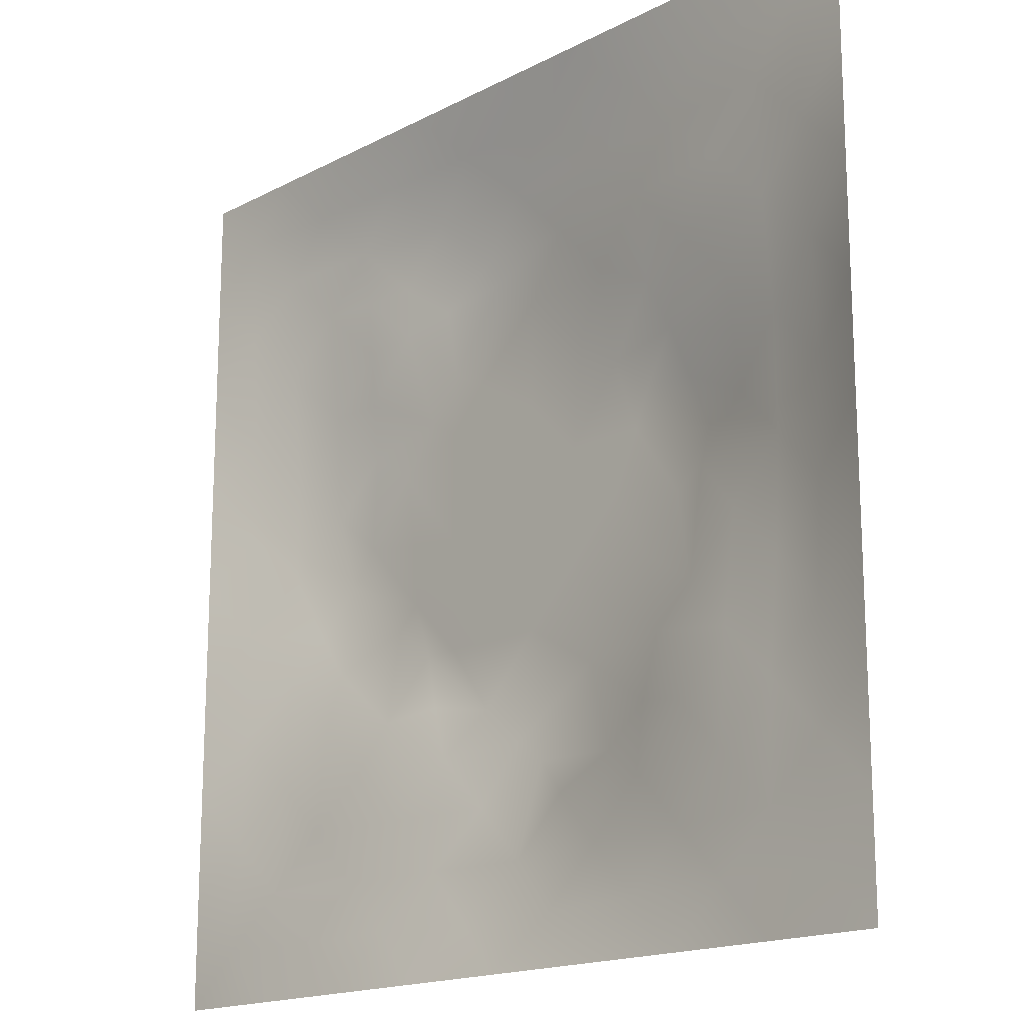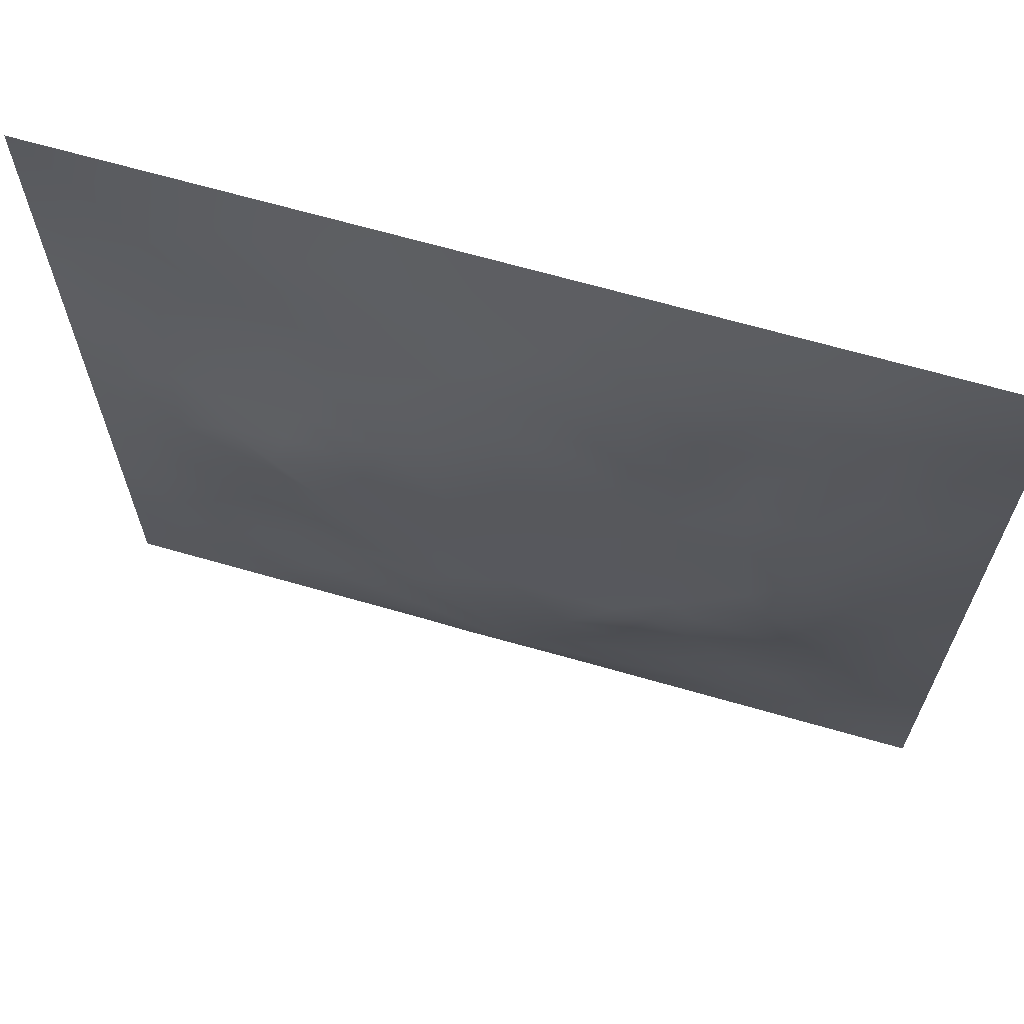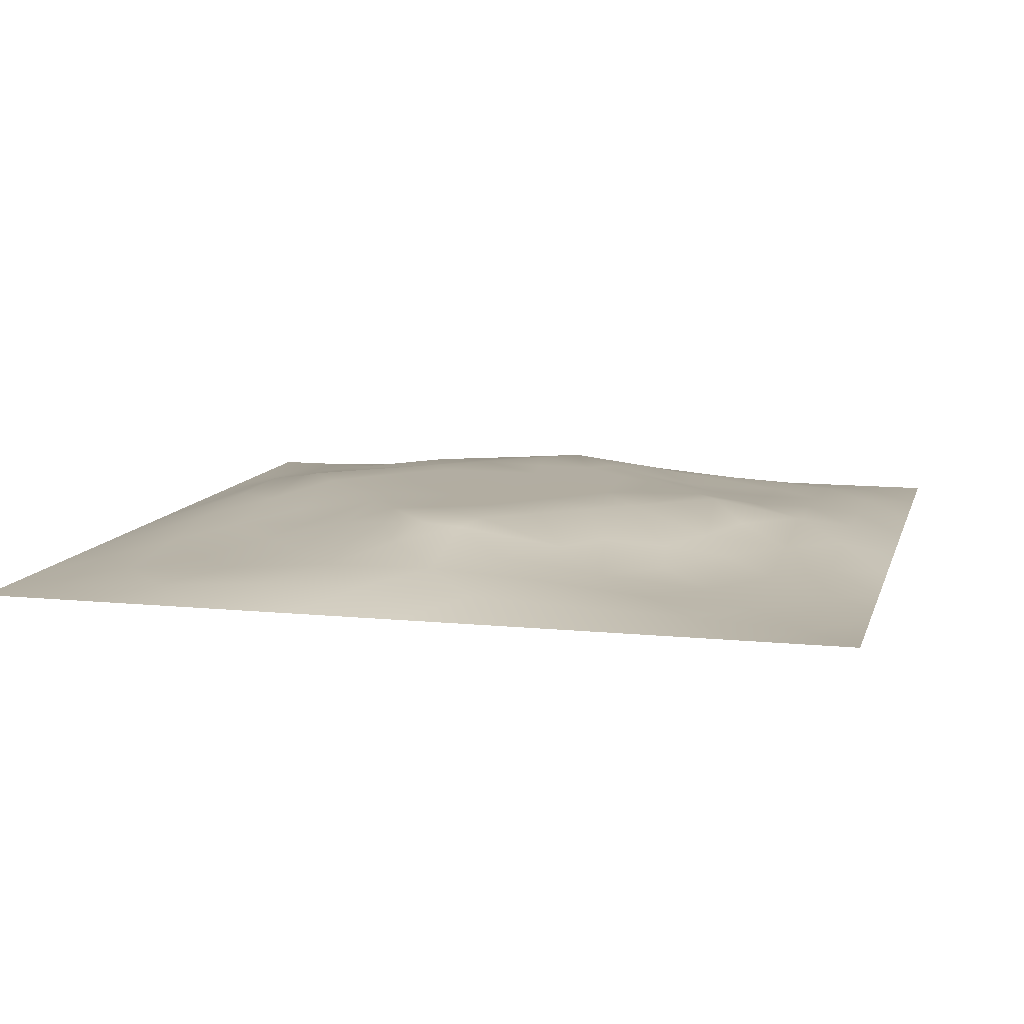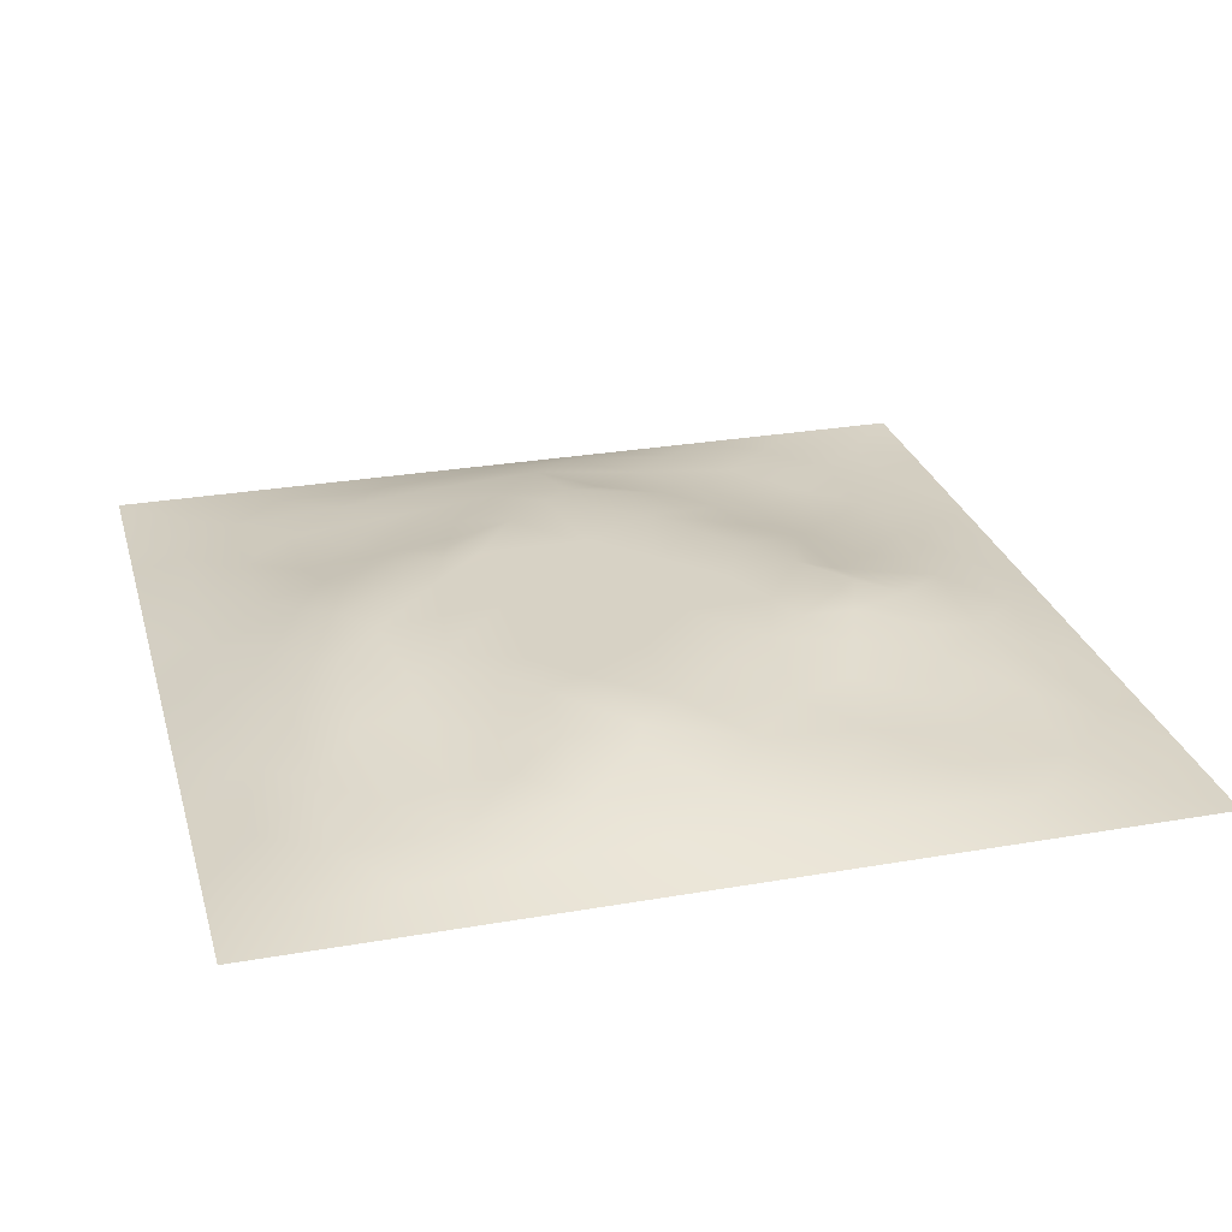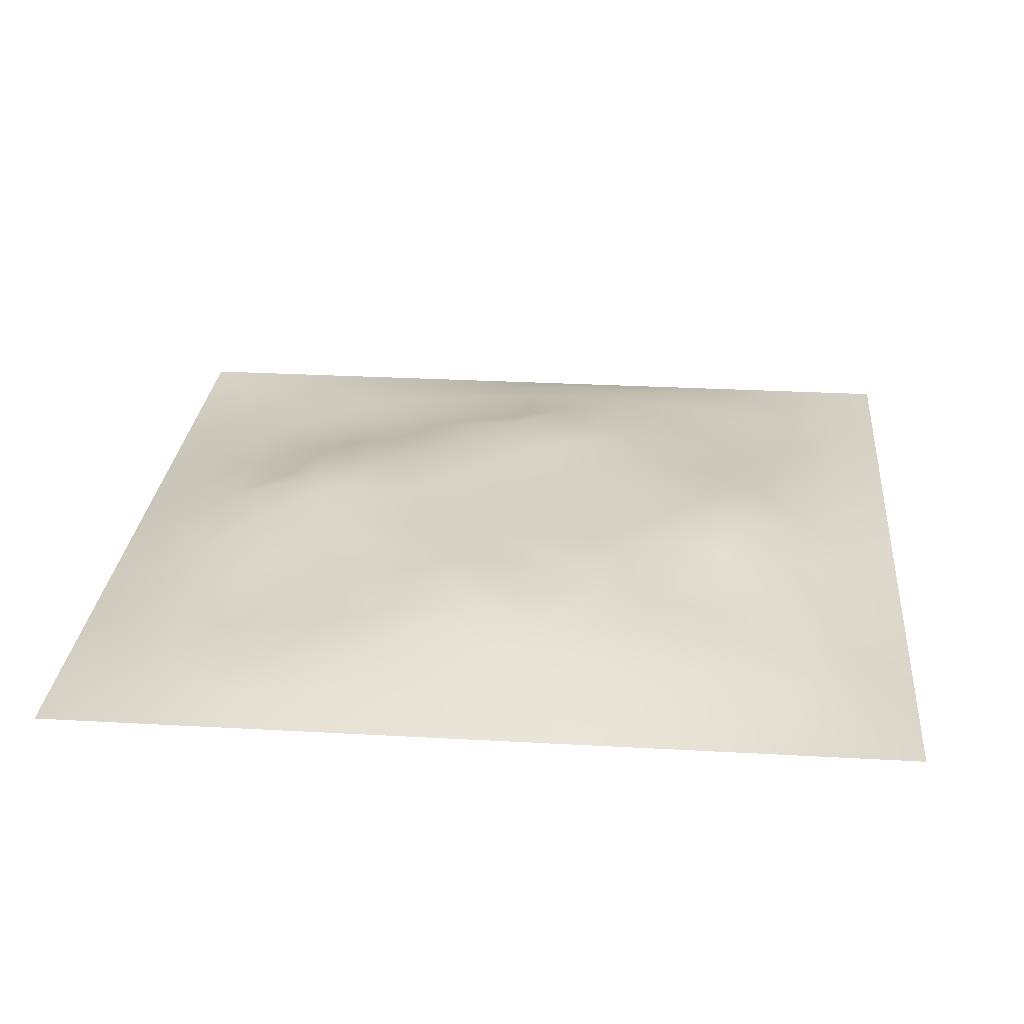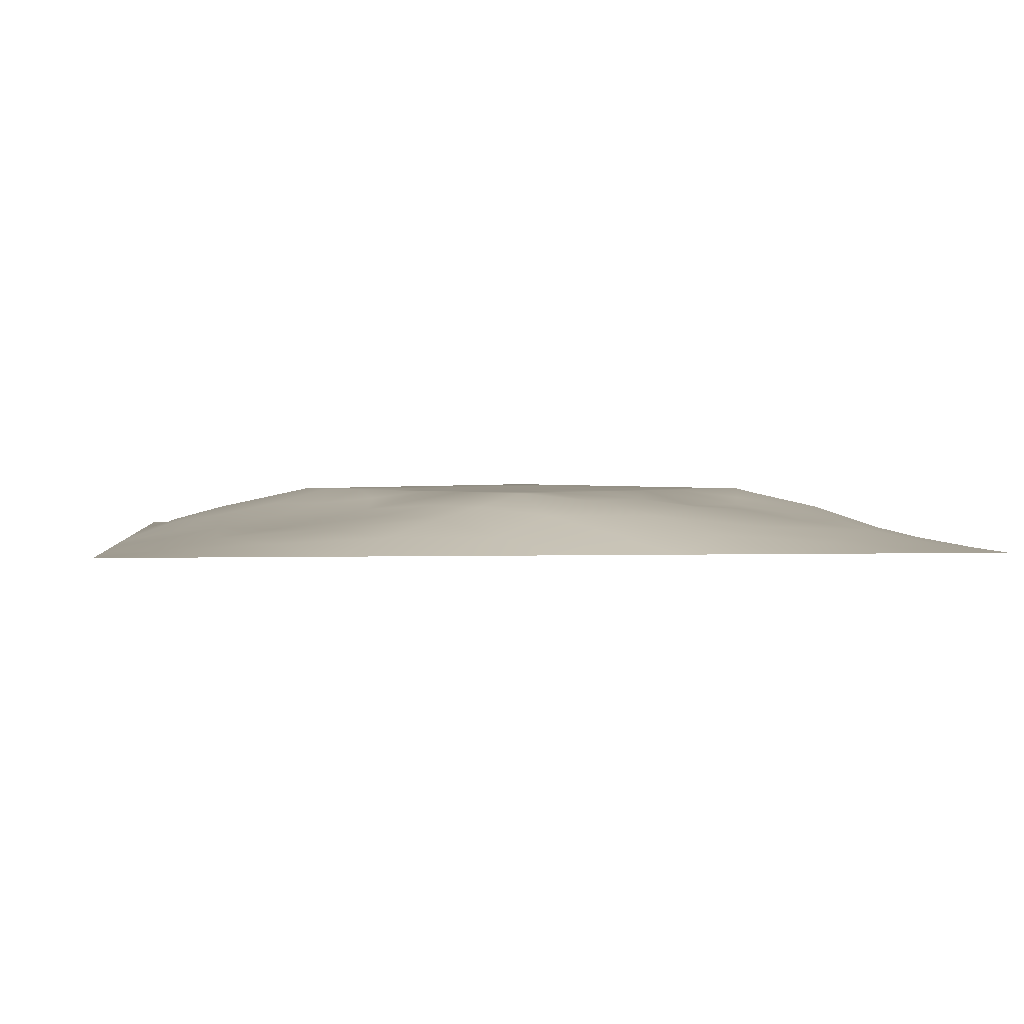
<metadata>
{"format":"obj","ext":"obj","renderer":"f3d","projection":"perspective","resolution":1024,"background":"white","views":[{"elev":-16.9,"azim":-133.7,"up":"+Y"},{"elev":67.0,"azim":16.1,"up":"+Y"},{"elev":10.5,"azim":-75.7,"up":"+Z"},{"elev":27.5,"azim":165.0,"up":"+Z"},{"elev":27.1,"azim":95.0,"up":"+Z"},{"elev":1.9,"azim":83.8,"up":"+Z"}]}
</metadata>
<code>
v -0 0 -0
v 1 0 -0
v -0 1 0
v 1 1 0
v 0.5009 0.5004 0.06203
v -0 0.5 0
v 0.5 1 0
v 1 0.5 0
v 0.5 -0 0
v 0.2499 0.7506 0.03167
v 0.7518 0.7517 0.04171
v 0.2517 0.2508 0.01931
v 0.7511 0.2498 0.03236
v 0.75 0 0
v 0.25 0 0
v 1 0.75 0
v 1 0.25 0
v 0.25 1 0
v 0.75 1 0
v 0 0.25 0
v 0 0.75 -0
v 0.3661 0.219 0.03878
v 0.2476 0.5005 0.0574
v 0.501 0.7501 0.06222
v 0.3744 0.3724 0.06219
v 0.8782 0.3747 0.03507
v 0.6257 0.1225 0.03314
v 0.6272 0.3738 0.06203
v 0.8756 0.1245 0.01505
v 0.3758 0.1235 0.02582
v 0.1255 0.1254 0.005159
v 0.7525 0.6889 0.04678
v 0.8788 0.6258 0.03815
v 0.6273 0.6269 0.06203
v 0.8763 0.8762 0.02096
v 0.375 0.8776 0.03275
v 0.2598 0.6007 0.05597
v 0.1249 0.8752 0.01221
v 0.123 0.6254 0.03061
v 0.626 0.8792 0.03985
v 0.1243 0.3753 0.02505
v 0.2507 0.1249 0.01503
v 0.8765 0.7507 0.02487
v 0.8767 0.2496 0.02456
v 0.25 0.8759 0.02141
v 0.751 0.877 0.02772
v 0.1256 0.2505 0.01215
v 0.1243 0.7502 0.02009
v 0.3045 0.7147 0.04123
v 0.6943 0.5082 0.06211
v 0.7533 0.6262 0.0547
v 0.8787 0.5001 0.03868
v 0.3718 0.6472 0.06219
v 0.3754 0.7517 0.04498
v 0 0.375 0
v 0.5005 0.8787 0.0388
v 0.5008 0.627 0.06203
v 0.2499 0.3755 0.0391
v 0.1229 0.5003 0.03236
v 0.3742 0.5004 0.06203
v 0.6259 0.2484 0.04697
v 0.5004 0.1211 0.03944
v 0.5008 0.3736 0.06203
v 0 0.625 0
v 0 0.875 0
v 0 0.125 0
v 0.625 1 0
v 0.875 1 0
v 0.125 1 0
v 0.375 1 0
v 1 0.375 0
v 1 0.125 0
v 1 0.875 0
v 1 0.625 0
v 0.375 0 0
v 0.125 0 0
v 0.875 0 0
v 0.625 0 0
v 0.7506 0.1242 0.0216
v 0.6275 0.5004 0.06203
v 0.3433 0.5634 0.06211
v 0.06235 0.3127 0.0106
v 0.1868 0.4383 0.03575
v 0.1883 0.3135 0.02031
v 0.06139 0.4376 0.01639
v 0.6879 0.9389 0.01654
v 0.6888 0.8154 0.04283
v 0.5628 0.9391 0.01875
v 0.06098 0.6877 0.01693
v 0.1865 0.6879 0.03245
v 0.06008 0.5626 0.02114
v 0.1874 0.938 0.0106
v 0.1877 0.8125 0.01598
v 0.0626 0.9374 0.001776
v 0.4376 0.5637 0.06203
v 0.839 0.4232 0.04732
v 0.4379 0.8155 0.04524
v 0.3126 0.8139 0.03362
v 0.4376 0.9399 0.02072
v 0.9378 0.8129 0.009681
v 0.8138 0.8139 0.02924
v 0.9378 0.9378 0.006606
v 0.709 0.593 0.06218
v 0.5642 0.5637 0.06203
v 0.4222 0.6873 0.06218
v 0.8171 0.5632 0.05356
v 0.8158 0.6891 0.04522
v 0.9399 0.5627 0.0211
v 0.3121 0.2612 0.03341
v 0.5726 0.2967 0.06218
v 0.4376 0.4371 0.06203
v 0.1878 0.06249 0.007002
v 0.06274 0.06272 -0.001191
v 0.1887 0.1881 0.01028
v 0.3127 0.0615 0.01432
v 0.3138 0.1872 0.02466
v 0.4377 0.05975 0.02172
v 0.8128 0.0619 0.01136
v 0.9376 0.06245 0.003588
v 0.333 0.4244 0.06218
v 0.5641 0.4371 0.06203
v 0.2863 0.483 0.06218
v 0.5629 0.1849 0.04435
v 0.6881 0.1864 0.03287
v 0.5628 0.06009 0.02106
v 0.9392 0.3124 0.01714
v 0.8147 0.3122 0.03691
v 0.9389 0.4375 0.01745
v 0.3125 0.9388 0.01581
v 0.1856 0.6256 0.04077
v 0.8133 0.1873 0.02177
v 0.8043 0.3717 0.04868
v 0.6877 0.06179 0.0134
v 0.6907 0.4371 0.06203
v 0.9382 0.1873 0.01082
v 0.4387 0.1855 0.04127
v 0.06263 0.1877 0.007366
v 0.767 0.5203 0.06218
v 0.9394 0.6879 0.01816
v 0.6687 0.3732 0.06218
v 0.06225 0.8126 0.008951
v 0.813 0.9382 0.01219
v 0.1845 0.5631 0.04827
v 0.5635 0.8172 0.05547
v 0.7174 0.4119 0.06219
v 0.4881 0.229 0.06219
v 0.2391 0.5418 0.06219
v 0.8009 0.4782 0.06219
v 0.5518 0.7909 0.06219
v 0.6643 0.6492 0.06218
v 0.5203 0.255 0.06218
v 0.2974 0.3323 0.0401
v 0.3239 0.6091 0.06219
v 0.7148 0.3006 0.0417
v 0.7513 0.8144 0.03515
v 0.5828 0.6751 0.06211
v 0.2804 0.6581 0.04997
v 0.6902 0.7599 0.04553
v 0.4138 0.3228 0.06219
v 0.6251 0.6986 0.06219
v 0.6479 0.3098 0.05333
v 0.6303 0.7742 0.05255
f 1 113 66
f 31 137 113
f 132 127 26
f 112 31 113
f 135 44 29
f 106 52 33
f 24 57 156
f 84 41 47
f 137 66 113
f 75 115 15
f 12 152 84
f 23 147 143
f 25 120 152
f 76 113 1
f 76 112 113
f 15 112 76
f 115 112 15
f 30 115 117
f 108 33 52
f 75 117 115
f 115 30 42
f 145 140 154
f 51 150 103
f 136 22 30
f 90 10 48
f 54 98 49
f 42 112 115
f 58 84 152
f 13 154 124
f 60 120 111
f 136 62 146
f 159 63 111
f 101 43 35
f 104 80 34
f 10 49 98
f 24 156 149
f 49 53 54
f 117 62 30
f 95 57 105
f 131 29 44
f 77 2 119
f 77 119 118
f 71 128 126
f 58 152 120
f 63 28 121
f 119 29 118
f 57 24 105
f 125 27 62
f 135 72 17
f 136 30 62
f 138 148 106
f 60 122 120
f 153 53 157
f 11 32 107
f 12 114 116
f 150 160 34
f 32 158 150
f 144 97 149
f 151 146 123
f 44 127 131
f 82 47 41
f 45 98 36
f 82 137 47
f 61 124 154
f 26 126 128
f 62 117 125
f 20 137 82
f 38 92 94
f 20 66 137
f 55 20 82
f 69 94 92
f 110 151 61
f 8 108 128
f 141 48 38
f 50 80 134
f 65 141 94
f 114 31 42
f 38 94 141
f 92 18 69
f 24 149 97
f 151 110 63
f 46 35 142
f 29 119 135
f 83 23 59
f 151 63 159
f 35 46 101
f 129 45 36
f 27 124 123
f 85 41 59
f 78 125 9
f 70 129 99
f 83 59 41
f 129 70 18
f 36 99 129
f 93 38 48
f 38 45 92
f 52 128 108
f 65 94 3
f 72 135 119
f 94 69 3
f 39 90 48
f 21 141 65
f 18 92 129
f 6 91 64
f 153 81 53
f 93 45 38
f 89 39 48
f 13 124 131
f 45 129 92
f 9 125 117
f 64 89 21
f 55 82 85
f 6 85 91
f 59 91 85
f 41 85 82
f 6 55 85
f 146 151 159
f 59 39 91
f 109 22 159
f 143 39 59
f 118 29 79
f 162 149 160
f 134 148 138
f 58 83 84
f 119 2 72
f 49 157 53
f 11 158 32
f 40 144 162
f 10 98 93
f 21 89 141
f 97 54 24
f 51 32 150
f 79 133 118
f 118 133 14
f 79 131 124
f 100 35 43
f 143 59 23
f 48 141 89
f 78 133 125
f 62 27 123
f 147 37 143
f 148 96 52
f 60 95 81
f 156 34 160
f 5 95 111
f 148 145 132
f 130 143 37
f 157 37 153
f 27 125 133
f 121 5 111
f 160 150 158
f 61 151 123
f 17 126 135
f 41 84 83
f 123 146 62
f 60 111 95
f 28 134 80
f 104 95 5
f 28 140 134
f 26 128 96
f 57 95 104
f 138 50 134
f 127 44 26
f 126 26 44
f 45 93 98
f 110 28 63
f 11 107 101
f 9 117 75
f 96 148 132
f 54 97 98
f 130 90 39
f 114 42 116
f 99 36 56
f 80 104 5
f 95 53 81
f 126 17 71
f 109 12 116
f 25 159 111
f 52 96 128
f 103 150 34
f 36 98 97
f 37 157 130
f 105 53 95
f 122 147 23
f 26 96 132
f 50 138 103
f 120 25 111
f 12 109 152
f 14 133 78
f 13 131 127
f 107 106 33
f 44 135 126
f 43 101 107
f 34 156 104
f 57 104 156
f 121 80 5
f 63 121 111
f 121 28 80
f 77 118 14
f 10 93 48
f 103 34 80
f 131 79 29
f 140 145 134
f 49 10 157
f 124 27 79
f 139 33 108
f 107 33 43
f 133 79 27
f 145 148 134
f 139 43 33
f 11 155 158
f 80 50 103
f 140 28 110
f 51 106 107
f 127 132 154
f 97 56 36
f 86 46 142
f 112 42 31
f 40 46 86
f 74 139 108
f 100 43 139
f 137 31 47
f 114 47 31
f 88 40 86
f 16 100 139
f 102 35 100
f 68 142 102
f 88 99 56
f 142 35 102
f 53 105 54
f 147 122 81
f 19 86 142
f 88 56 40
f 144 40 56
f 105 24 54
f 106 51 138
f 87 46 40
f 81 153 147
f 87 155 46
f 144 56 97
f 60 81 122
f 64 91 89
f 87 40 162
f 67 88 86
f 7 99 88
f 7 70 99
f 67 7 88
f 19 67 86
f 68 19 142
f 73 102 100
f 4 68 102
f 73 4 102
f 16 73 100
f 74 16 139
f 8 74 108
f 39 89 91
f 116 22 109
f 116 42 30
f 149 162 144
f 61 123 124
f 106 148 52
f 162 158 87
f 128 71 8
f 90 130 157
f 32 51 107
f 146 159 22
f 37 147 153
f 103 138 51
f 25 152 159
f 155 101 46
f 154 132 145
f 84 114 12
f 101 155 11
f 114 84 47
f 146 22 136
f 154 13 127
f 90 157 10
f 143 130 39
f 140 161 154
f 109 159 152
f 116 30 22
f 87 158 155
f 161 61 154
f 160 149 156
f 61 161 110
f 161 140 110
f 158 162 160
f 122 58 120
f 58 122 23
f 23 83 58

</code>
